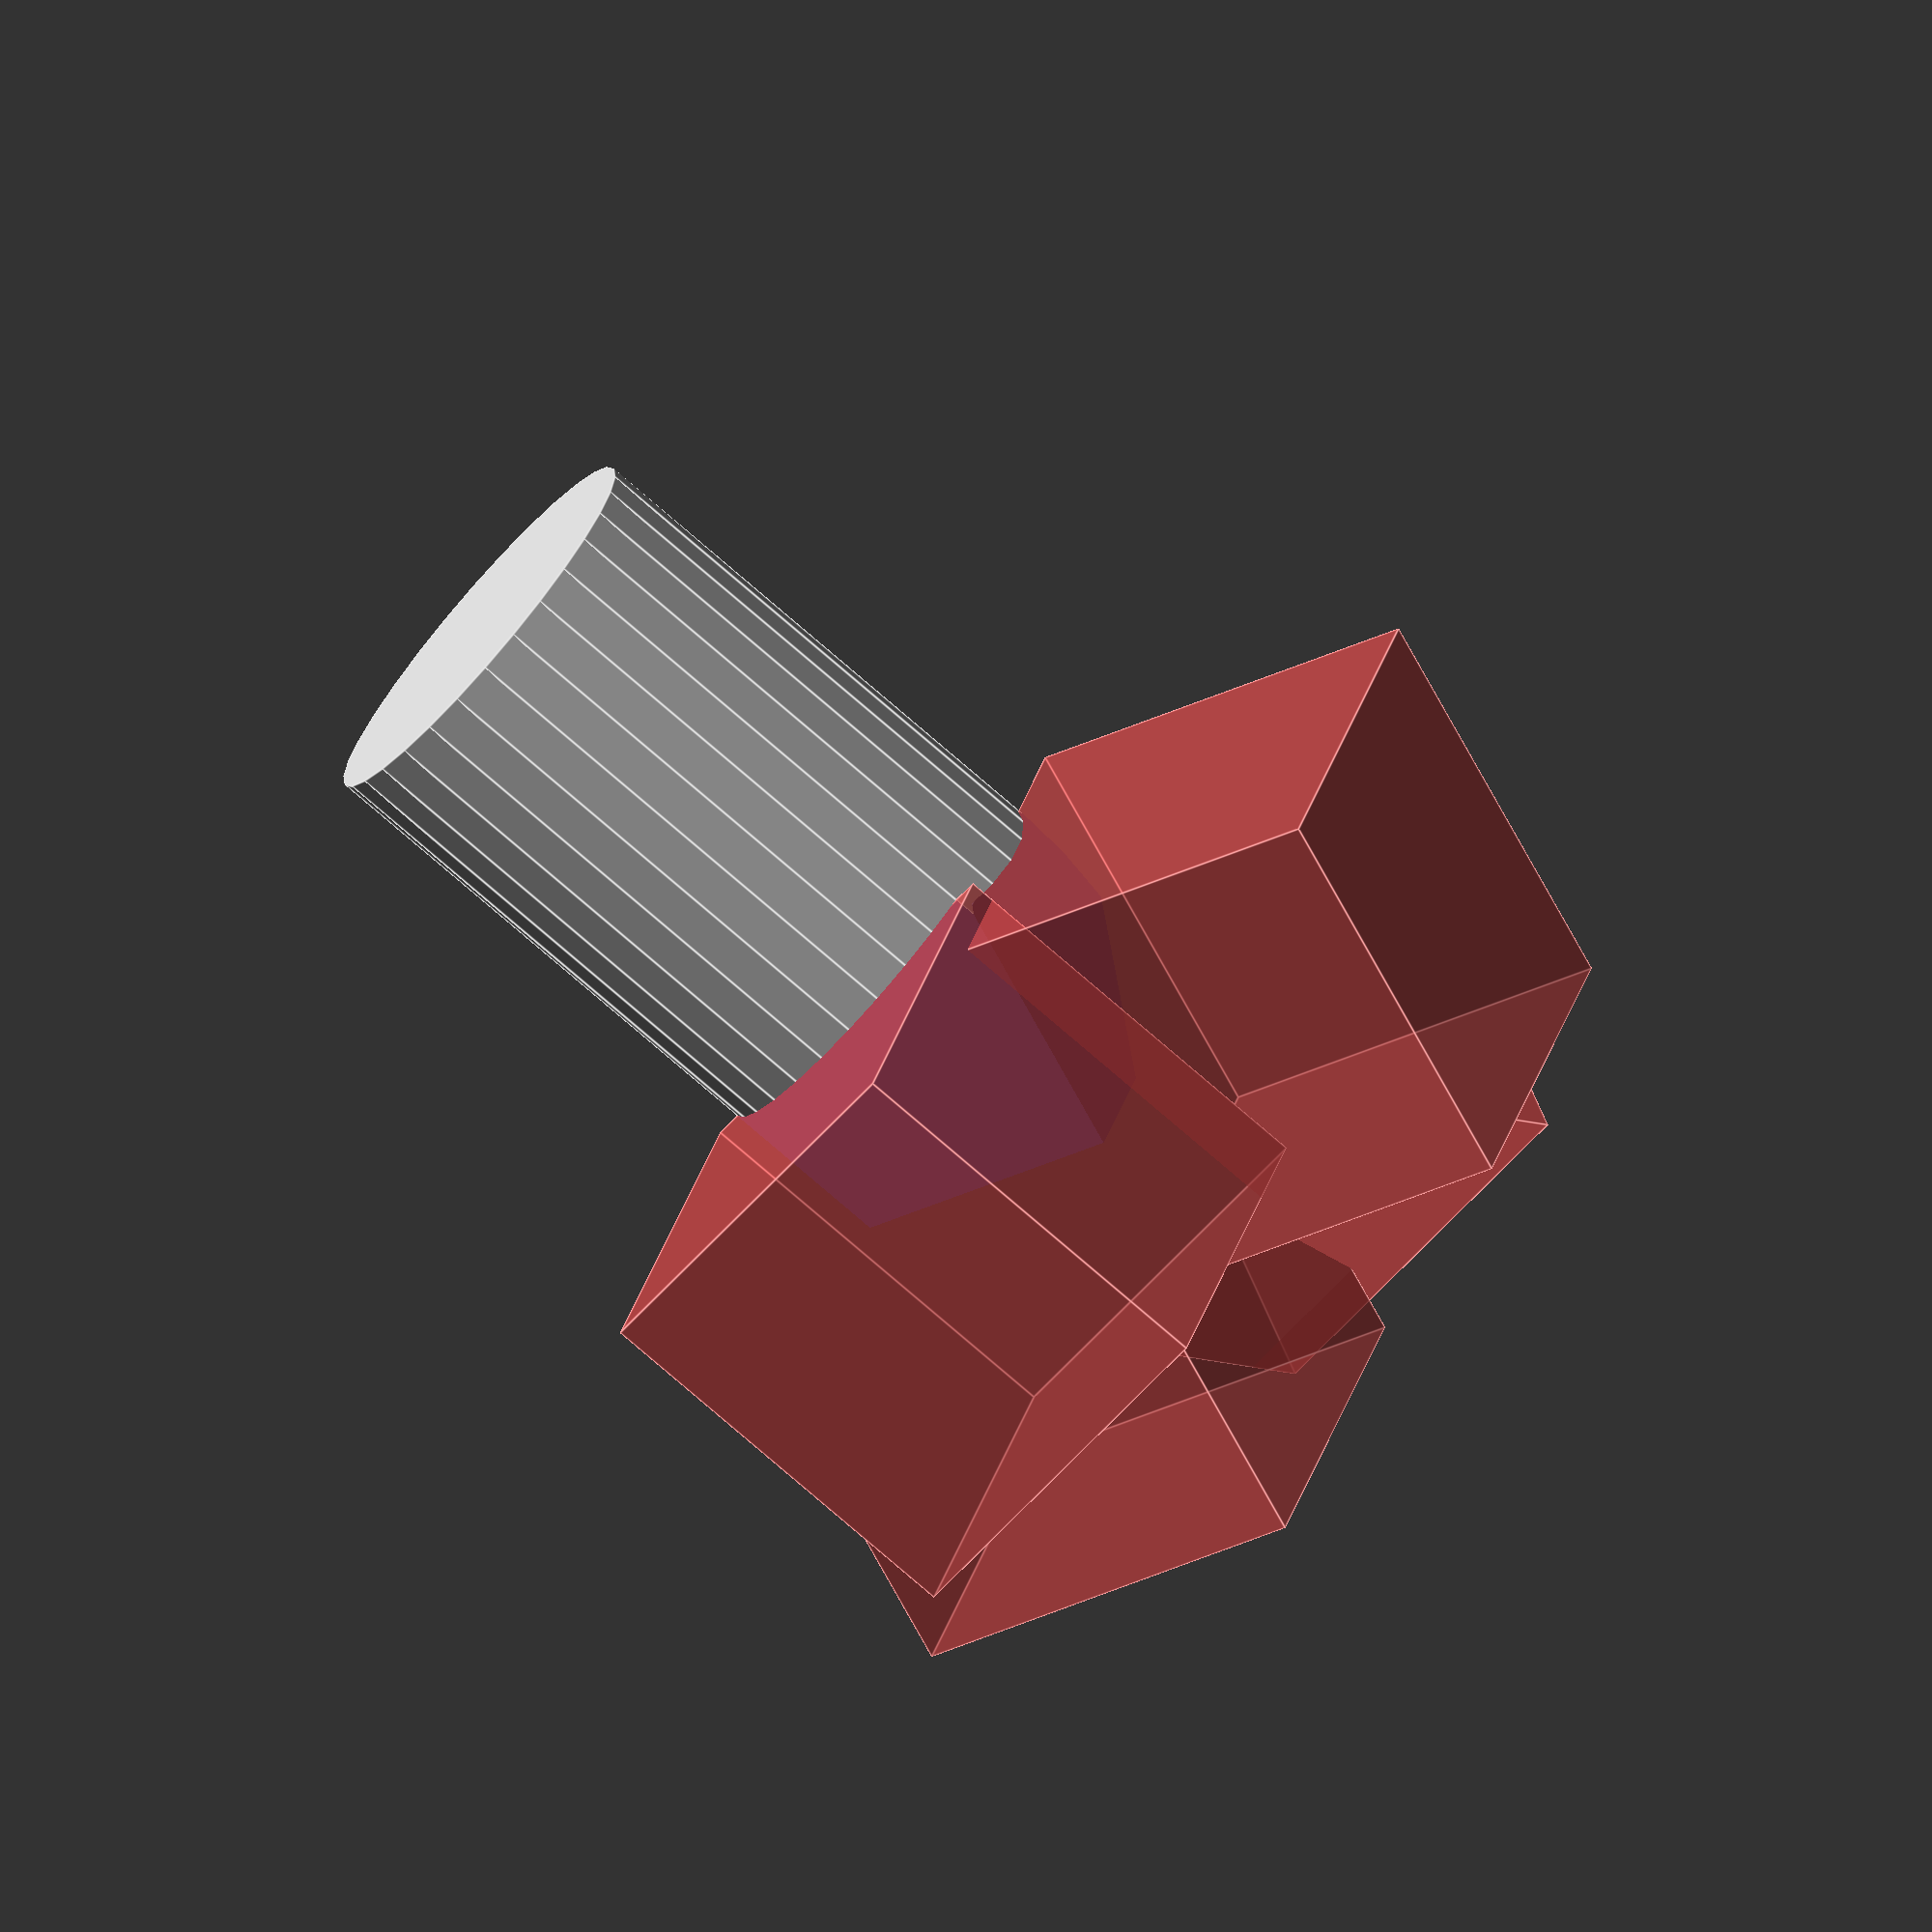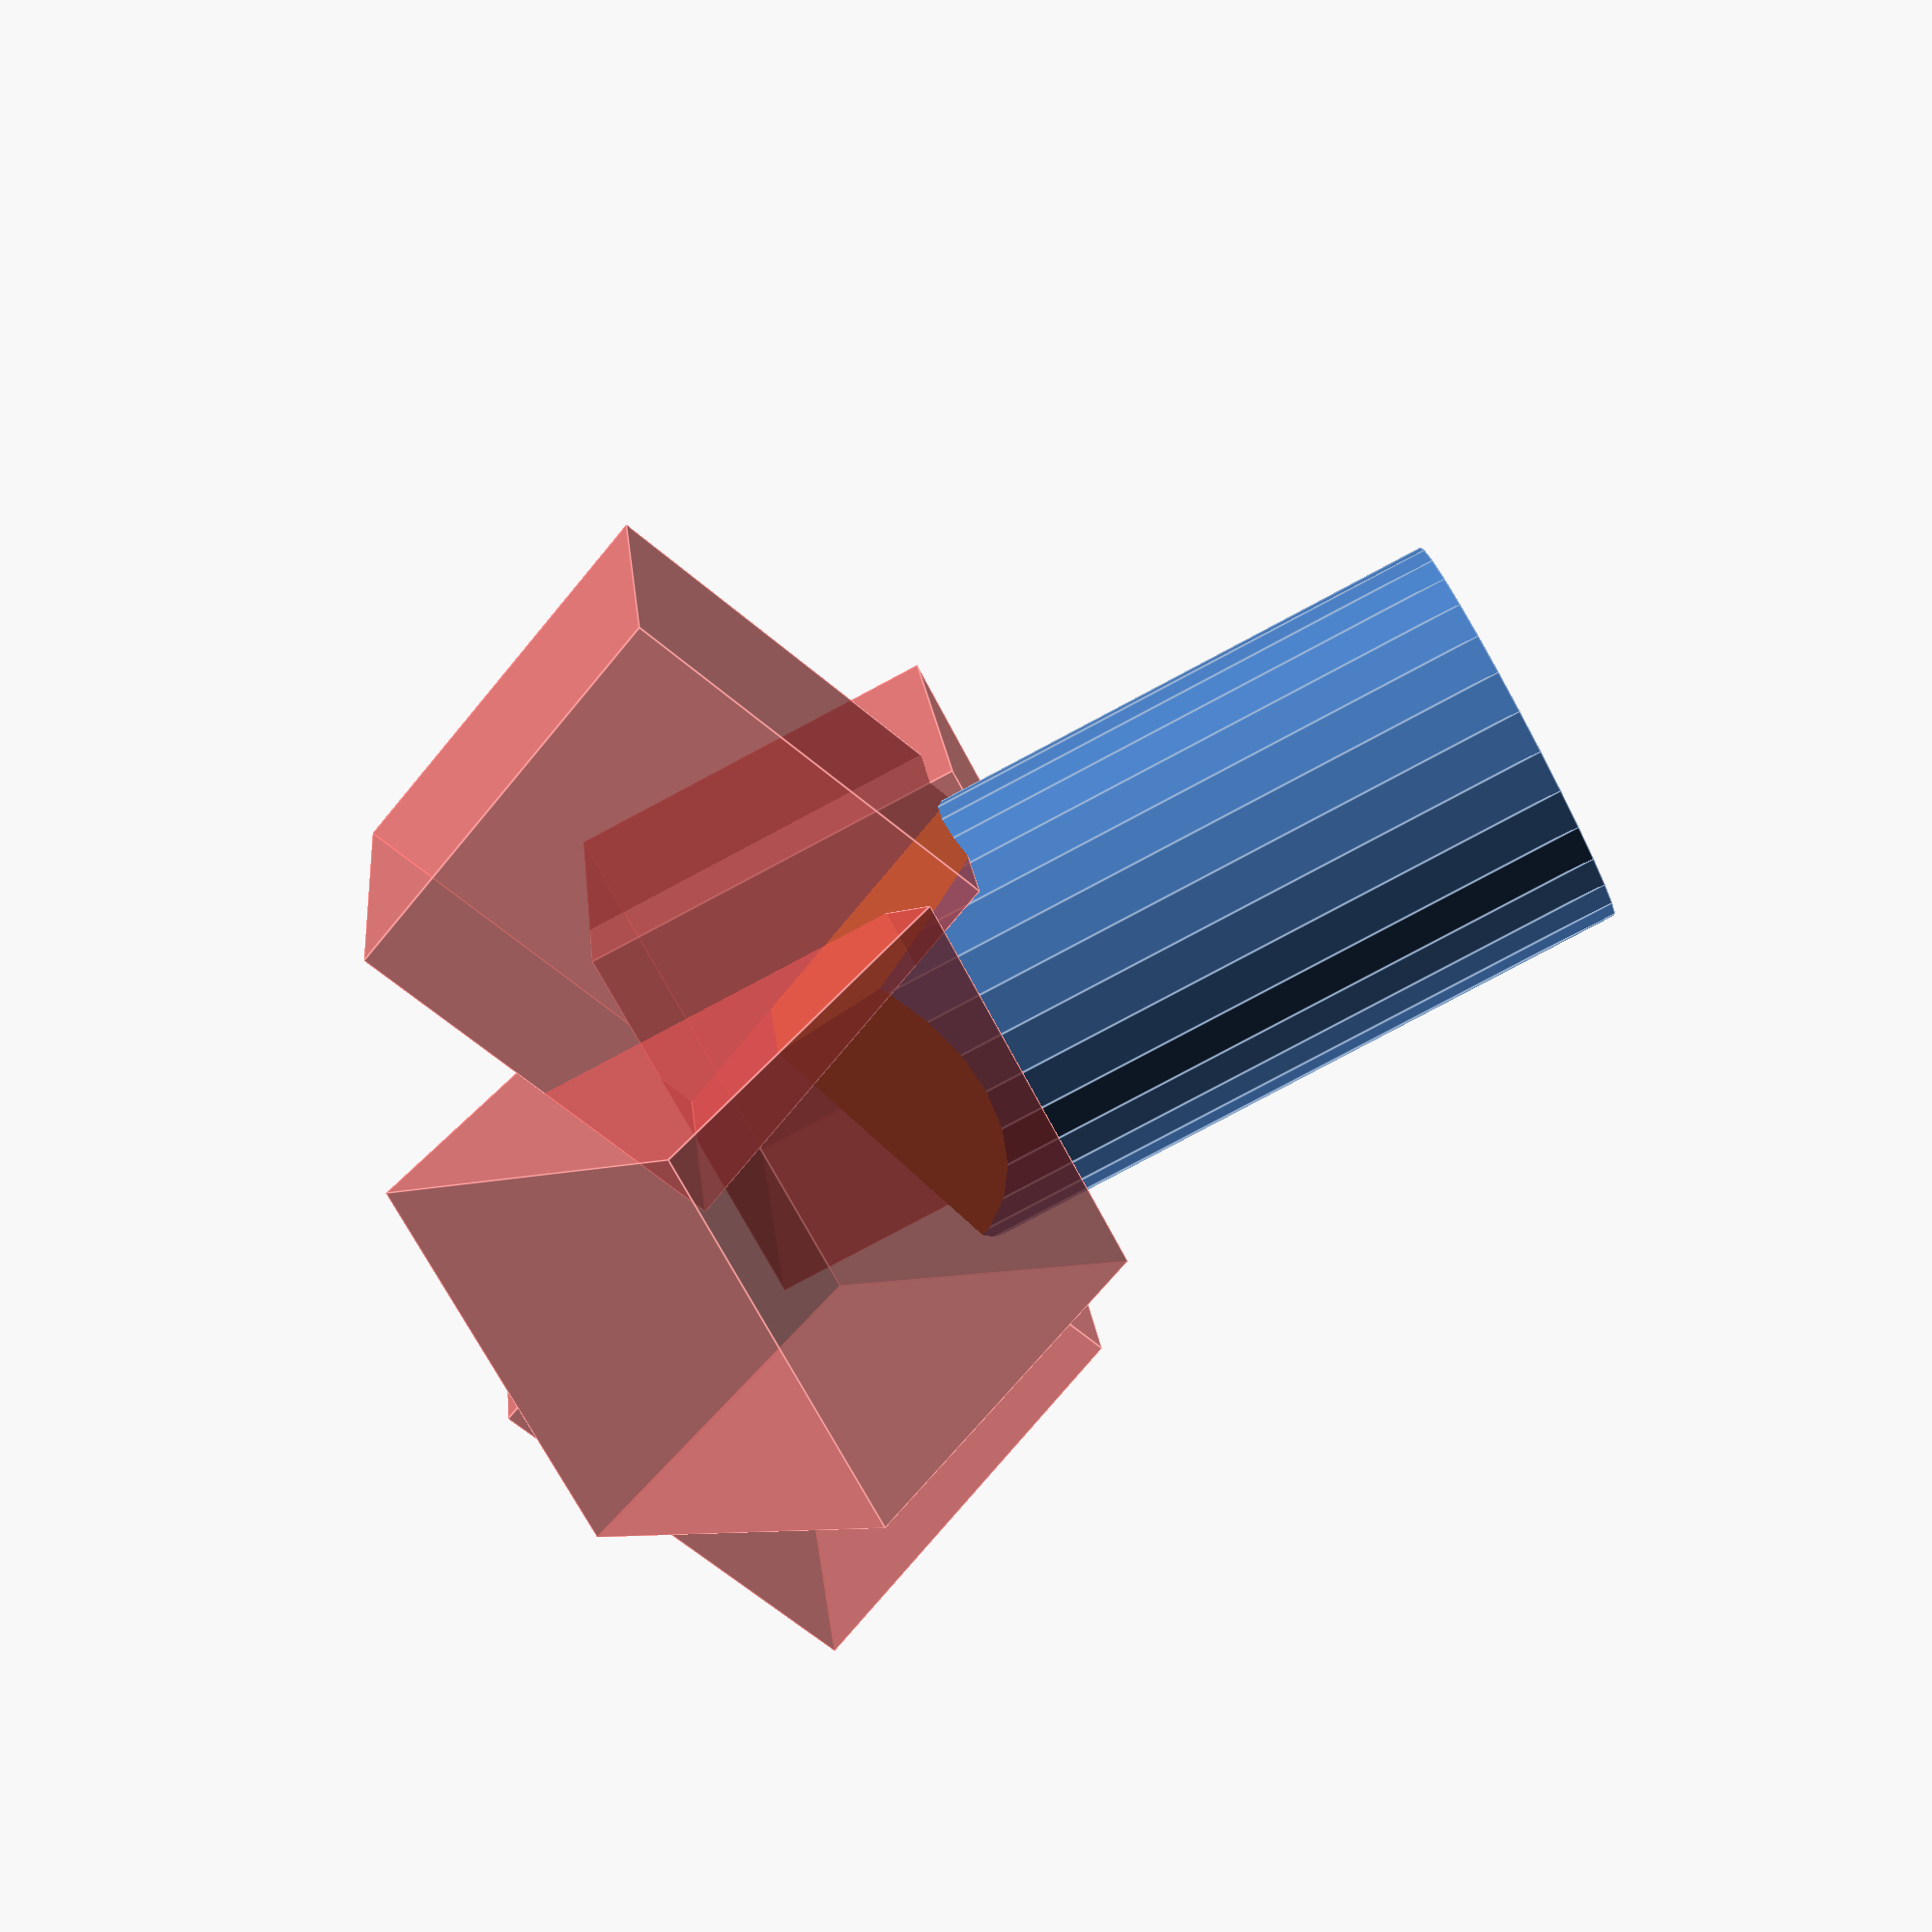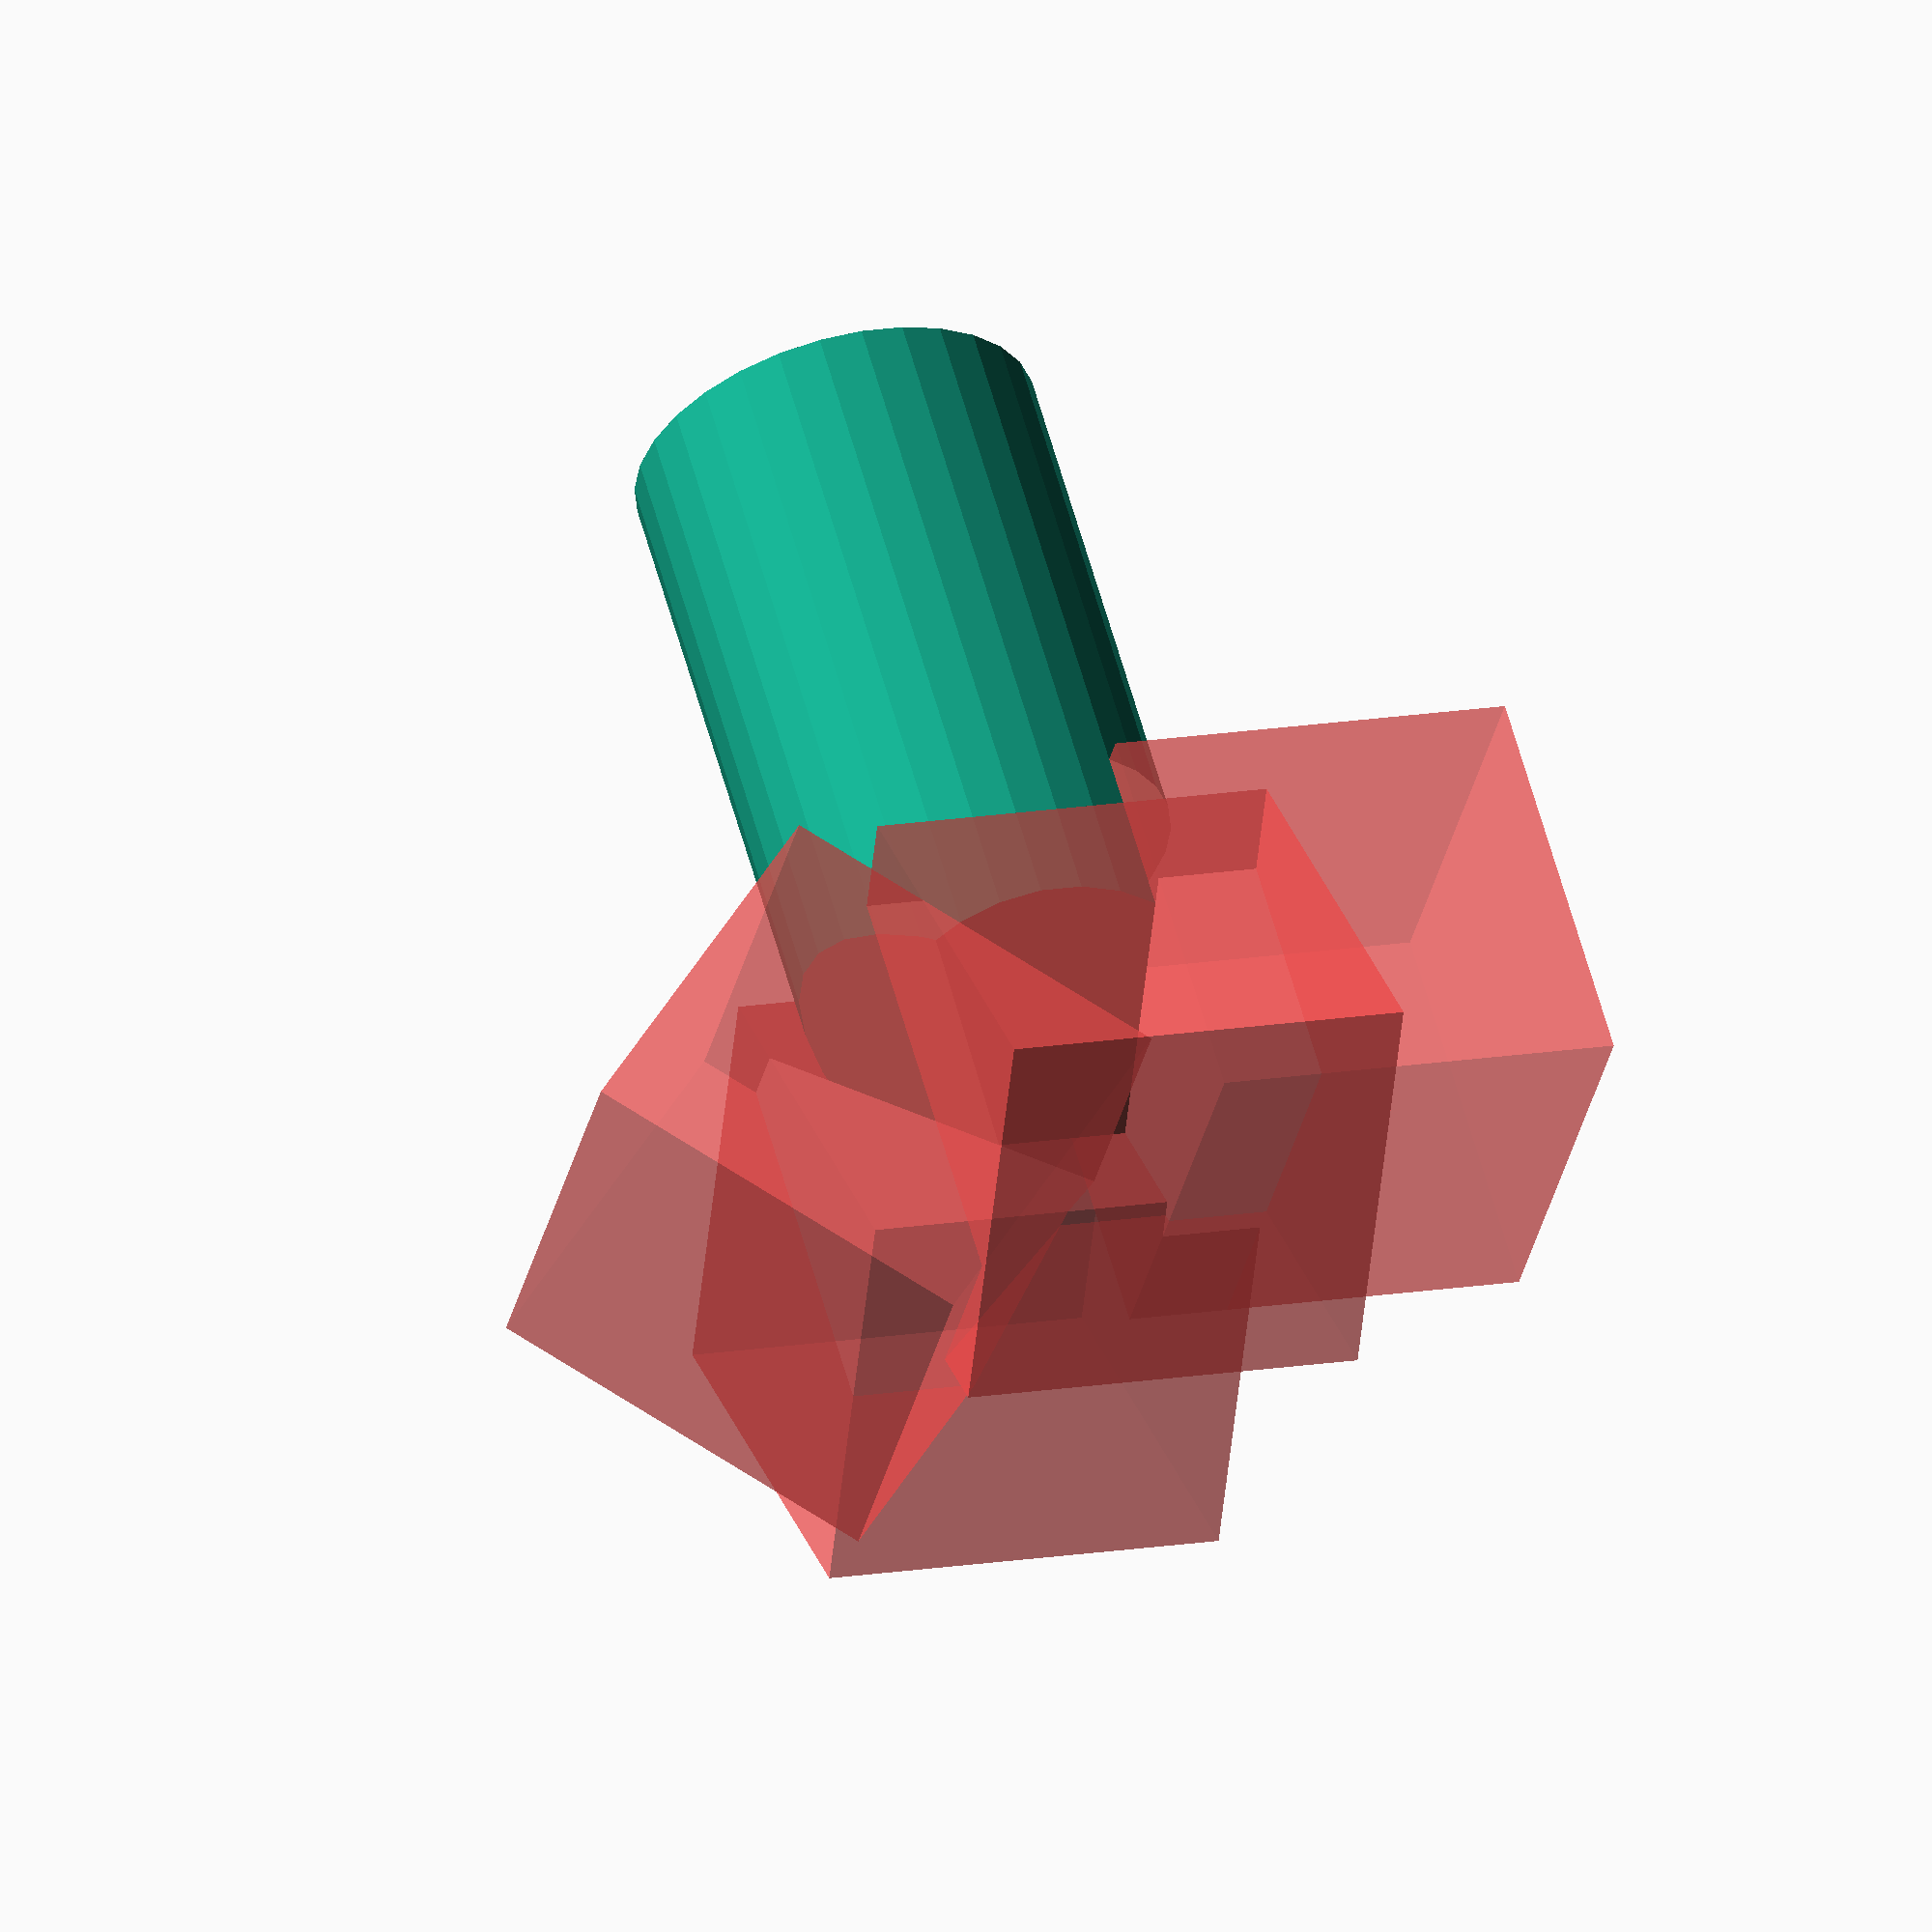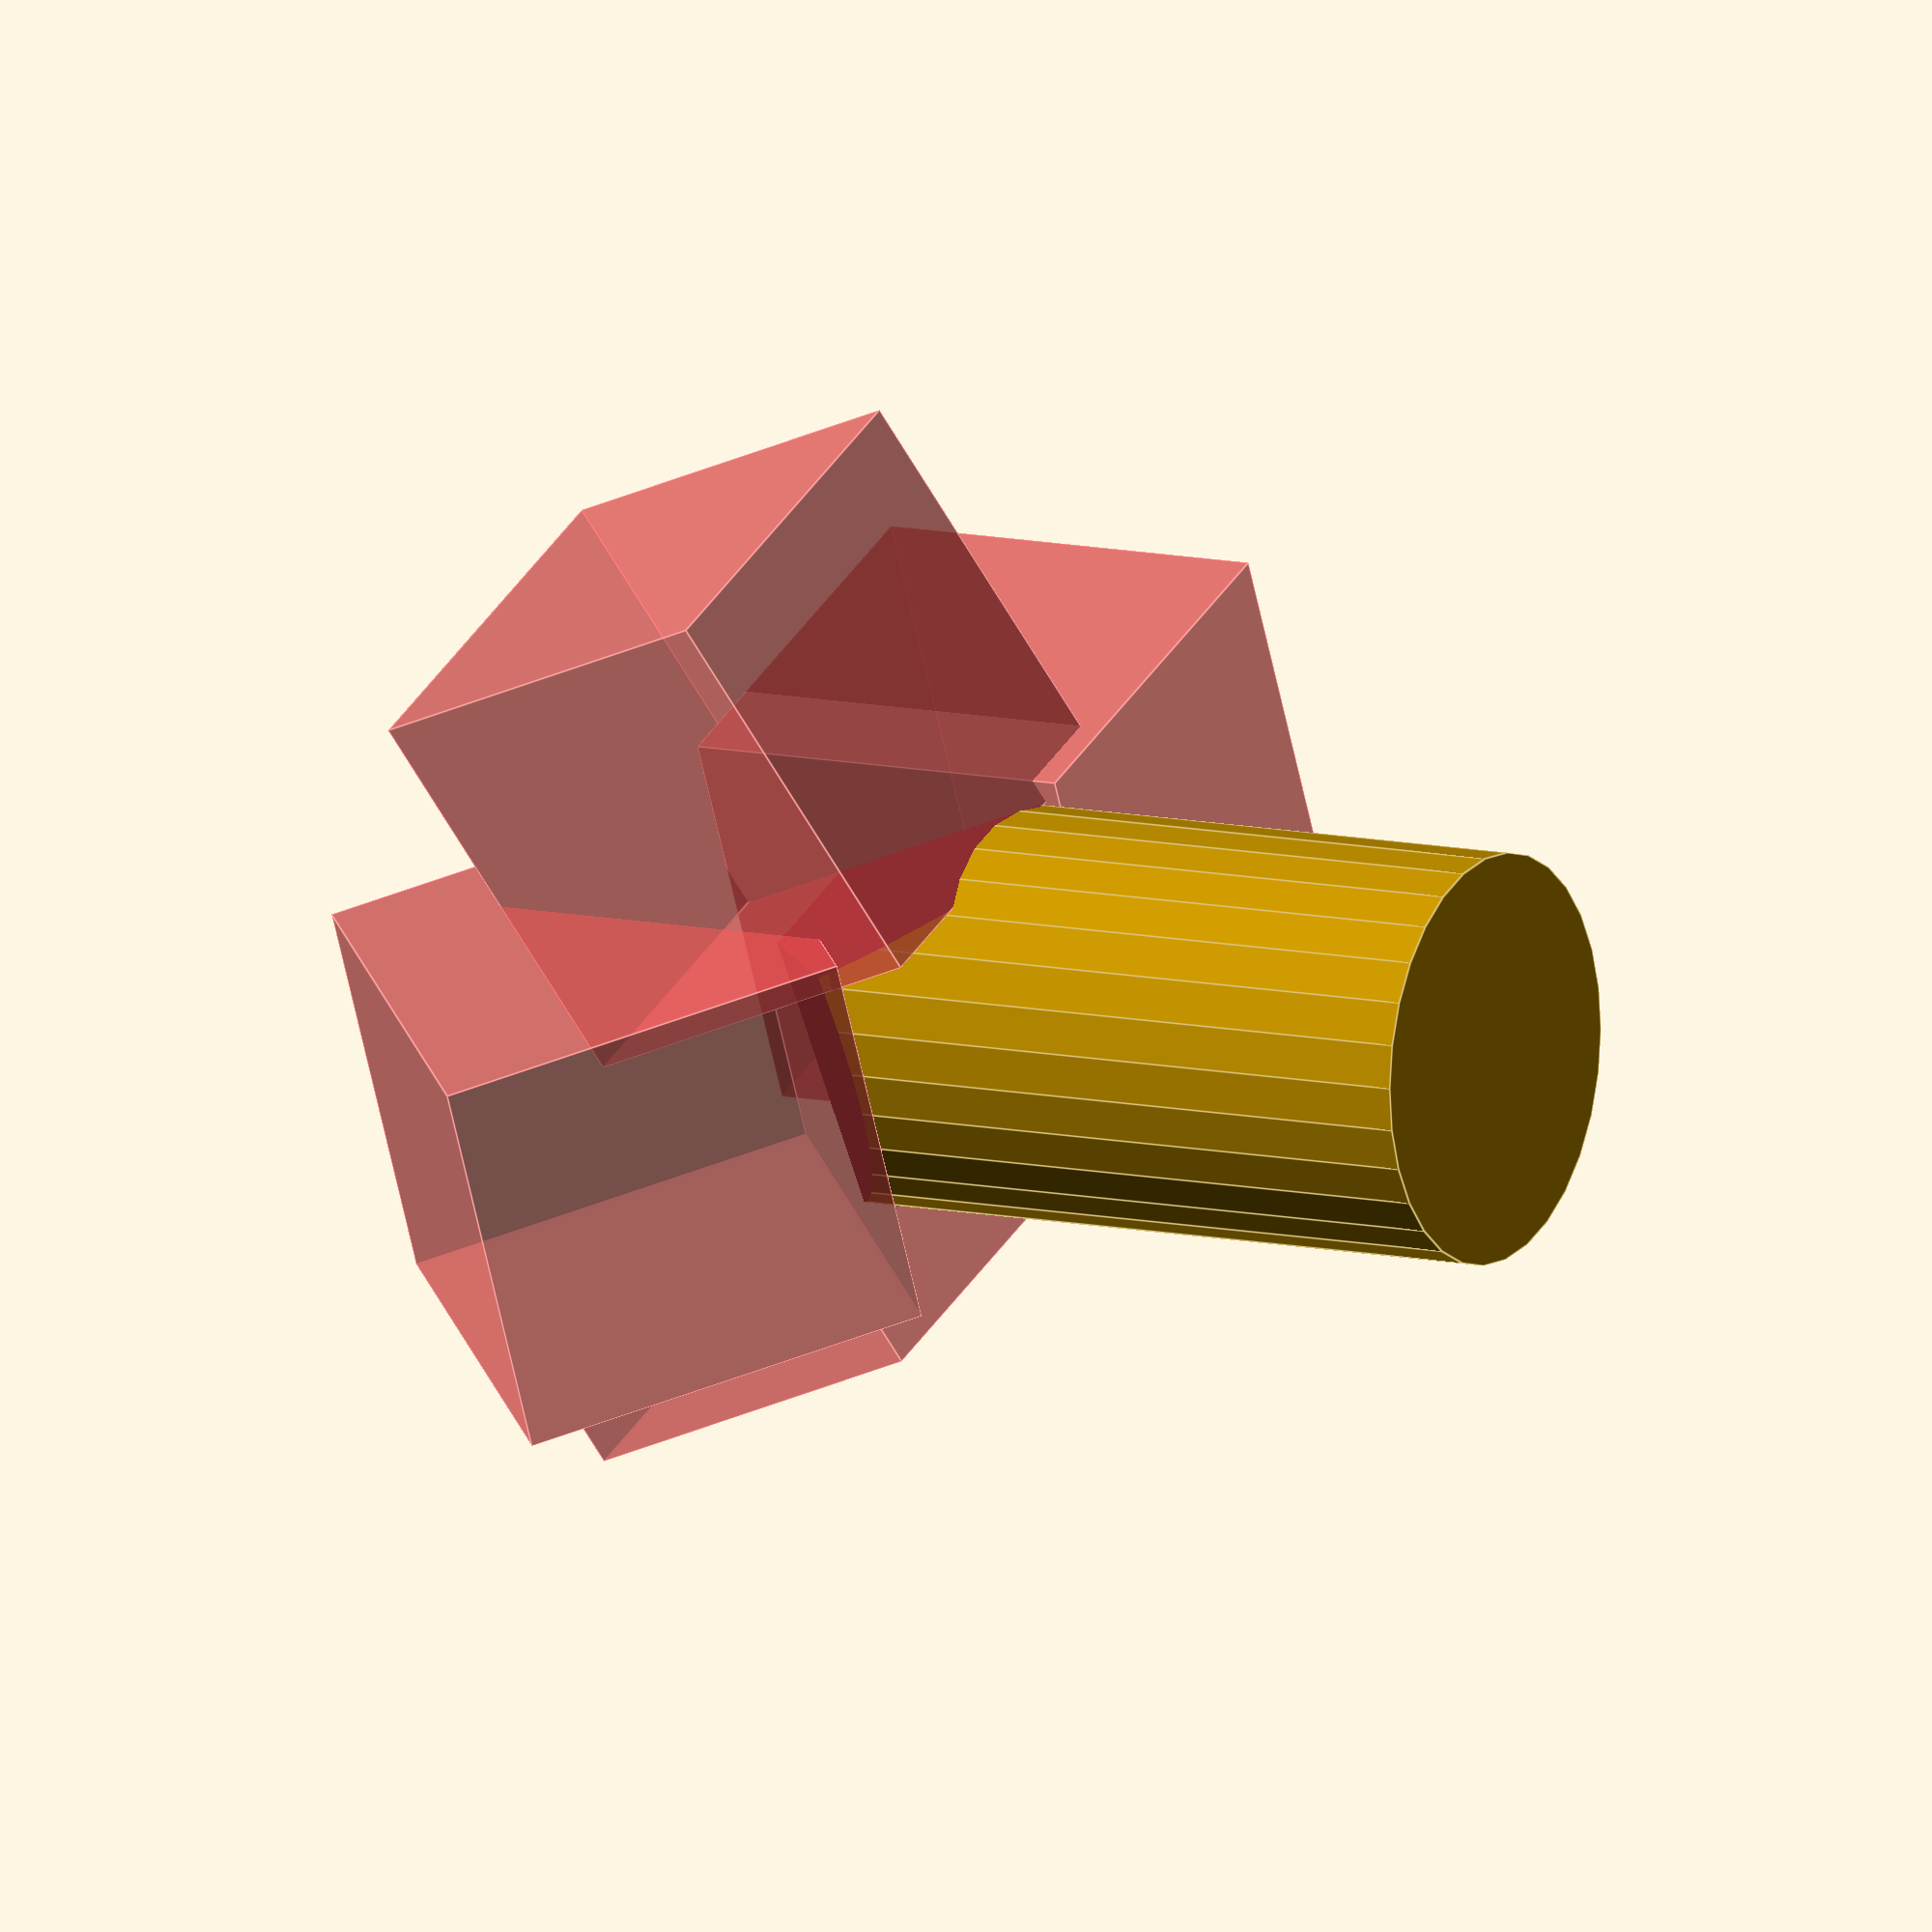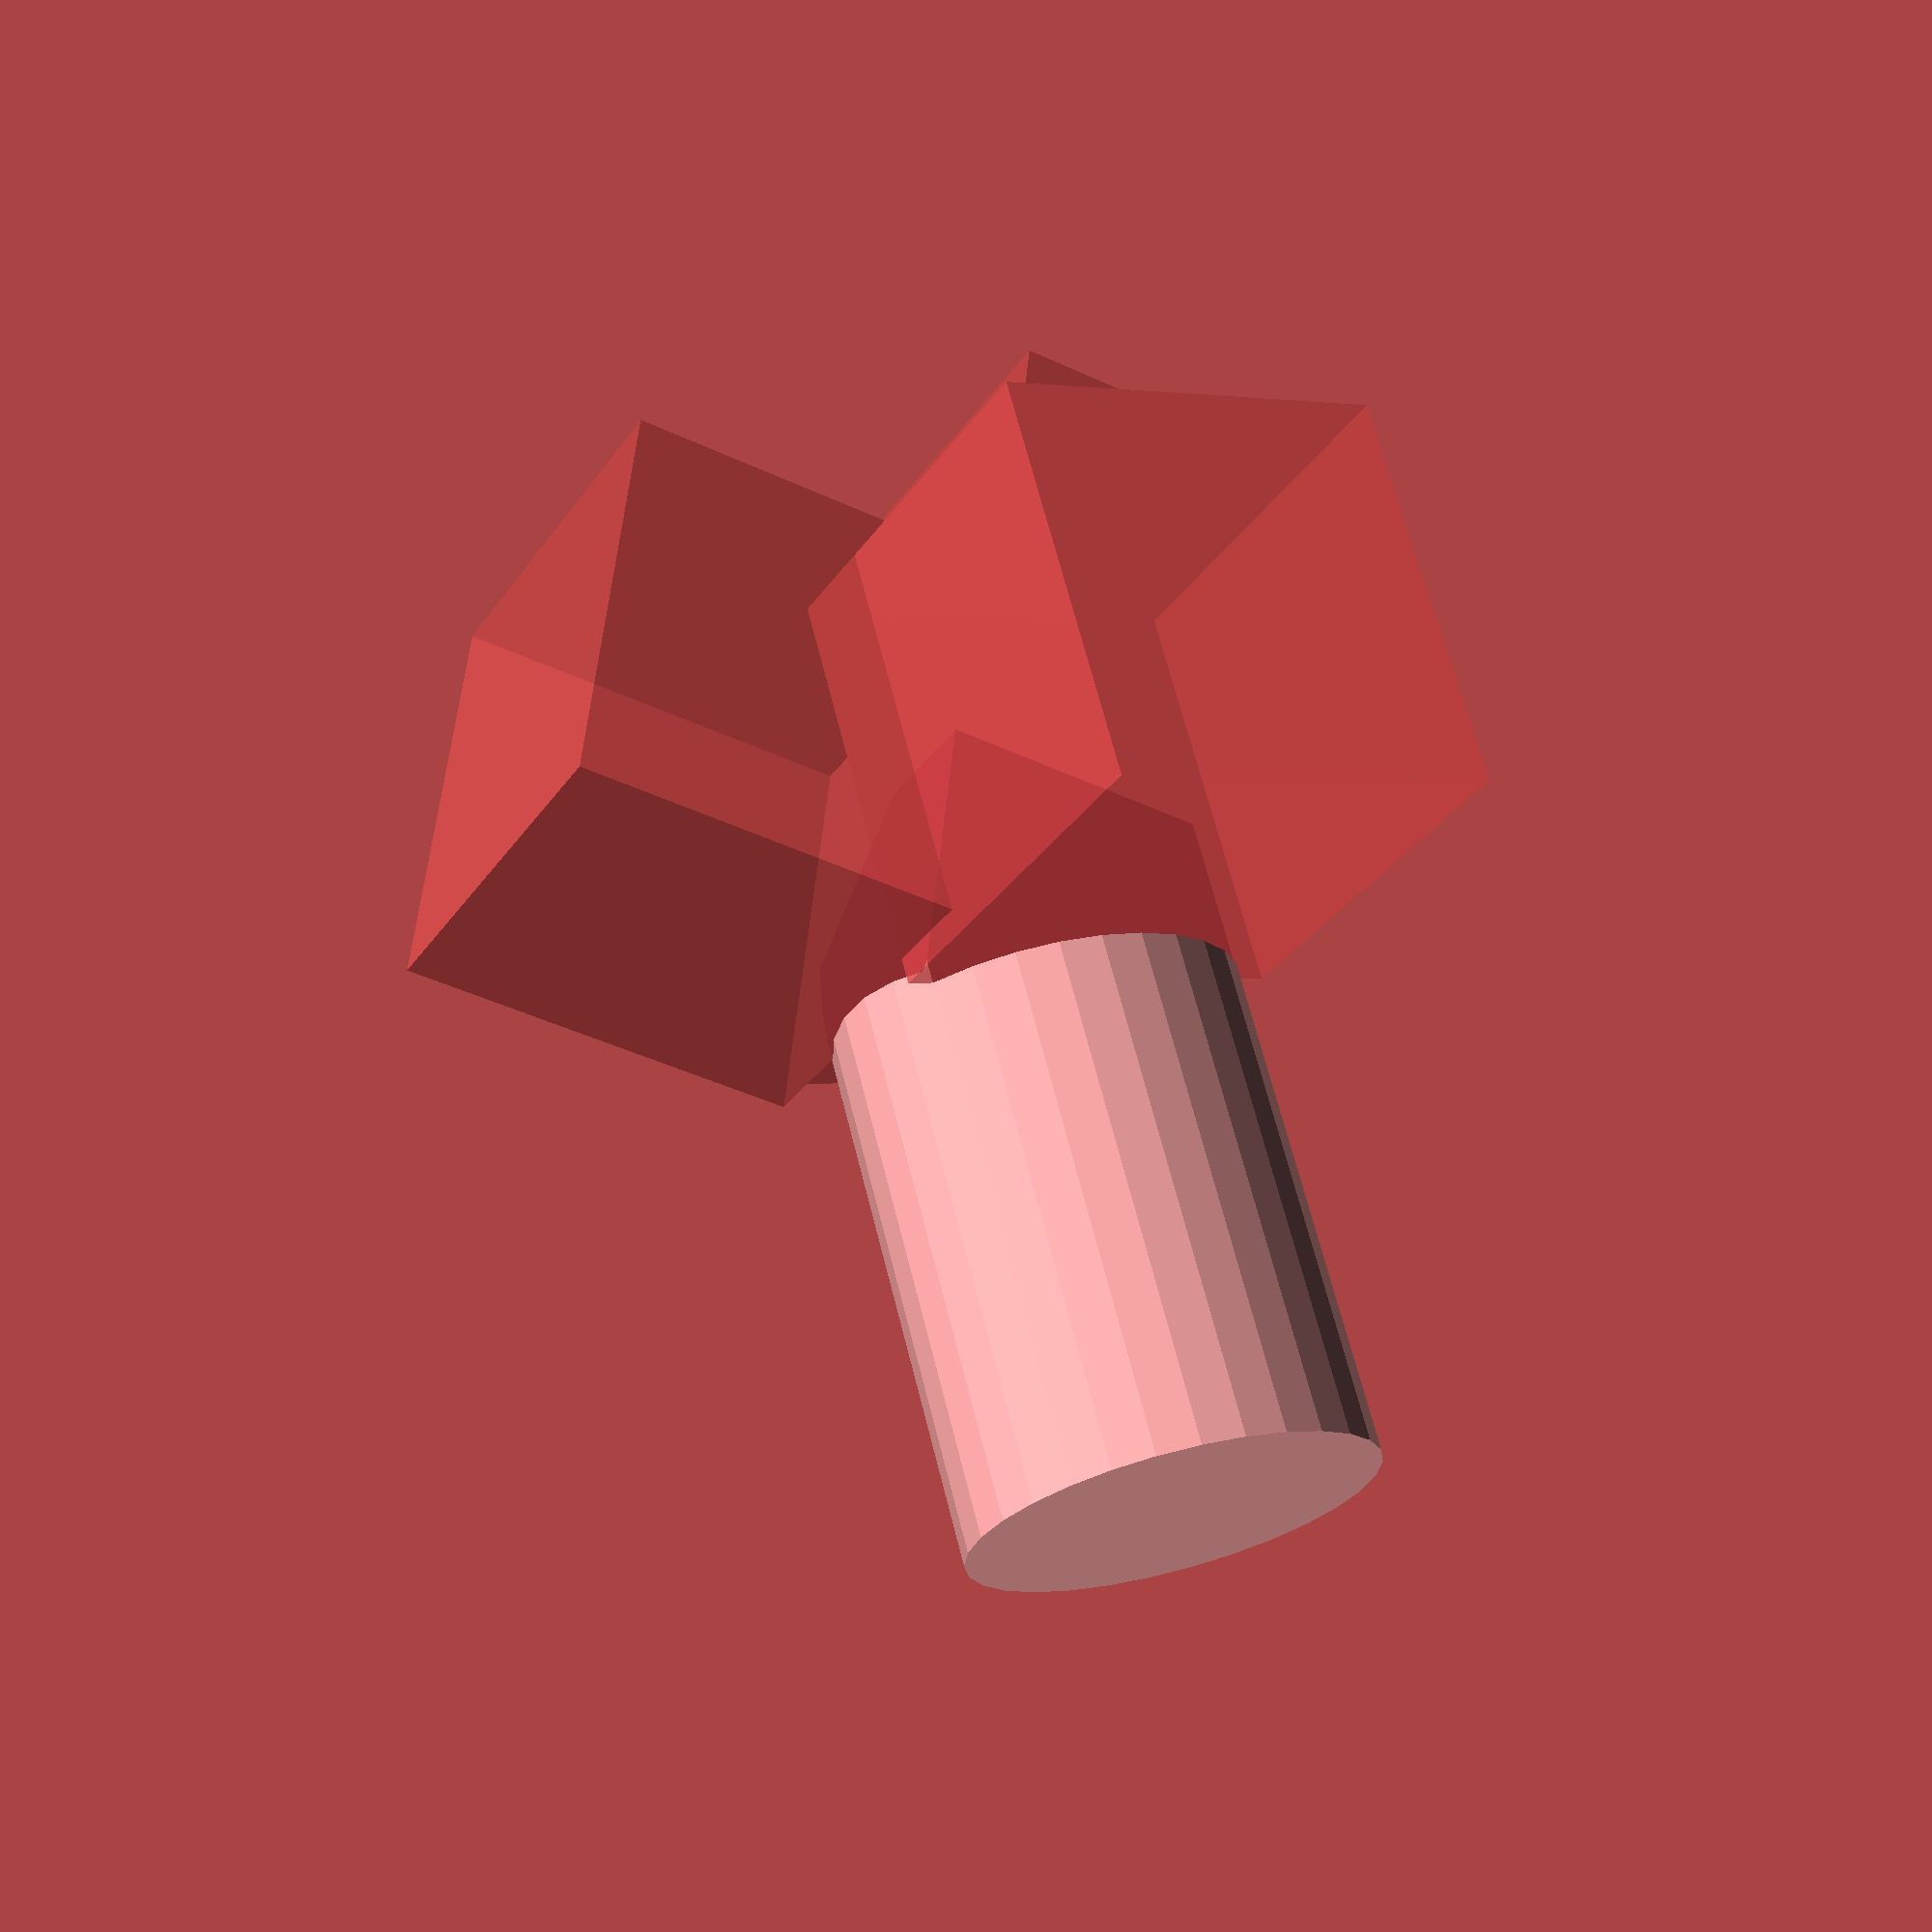
<openscad>
nozzleDiameter = 4;
nozzleFacets = 4;
layerHeight = 1;

$fa = 0.5;
$fs = 0.5;
$fn = 30;

ShaperNozzle(nozzleDiameter, nozzleFacets, layerHeight);

module ShaperNozzle(dia, facets, height)
{
	difference()
	{
		cylinder(r=dia/2, h=dia*2);
		//cube(center=true, size=[dia, dia, dia*2]);

		for(i=[0:facets-1])
			rotate([0,0, 360/facets*i])
				translate([dia/2-height, 0, height])
					rotate([0,90/facets*i,0])
						translate([0,-dia/2, -dia/2])														#cube([dia, dia, dia]);
	}
}
</openscad>
<views>
elev=76.8 azim=111.6 roll=49.1 proj=o view=edges
elev=81.8 azim=258.3 roll=298.0 proj=p view=edges
elev=302.1 azim=166.3 roll=164.8 proj=o view=wireframe
elev=170.0 azim=156.4 roll=239.4 proj=o view=edges
elev=113.0 azim=118.9 roll=194.2 proj=p view=wireframe
</views>
